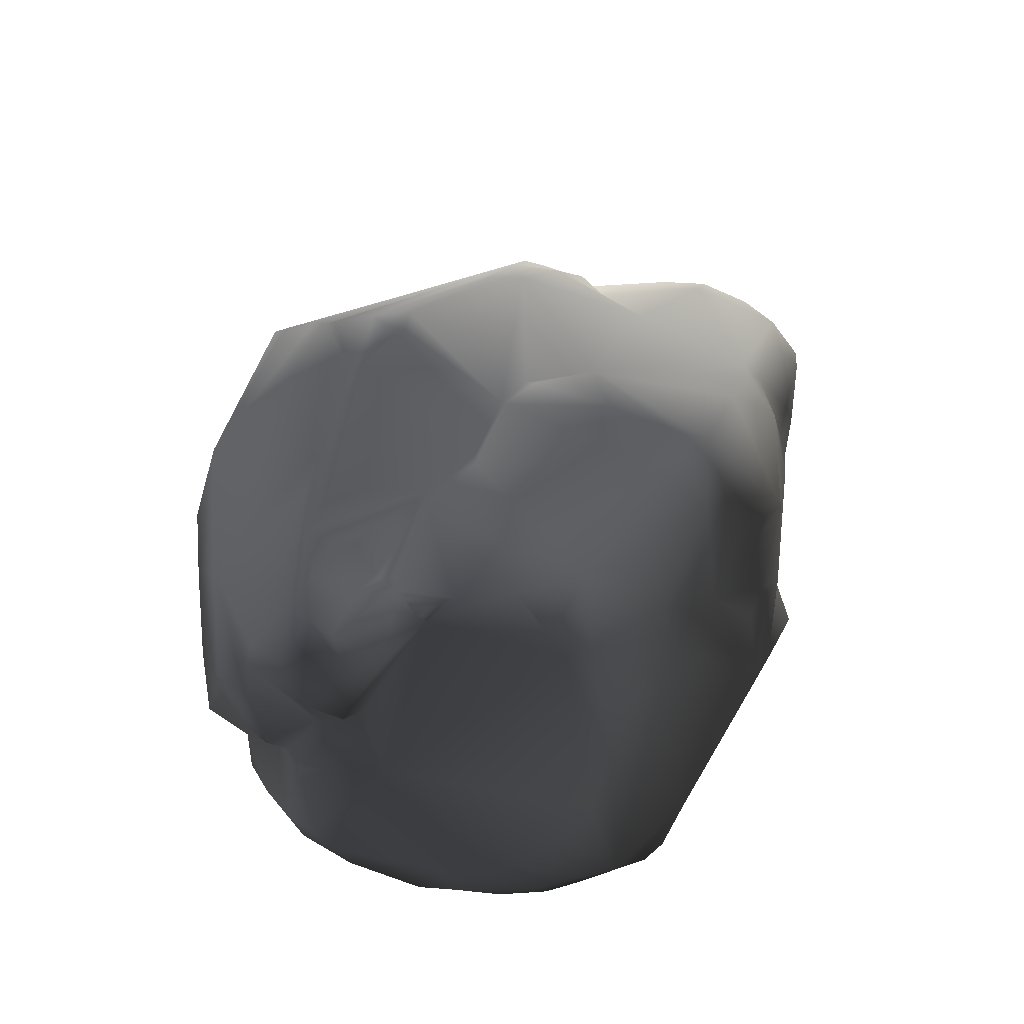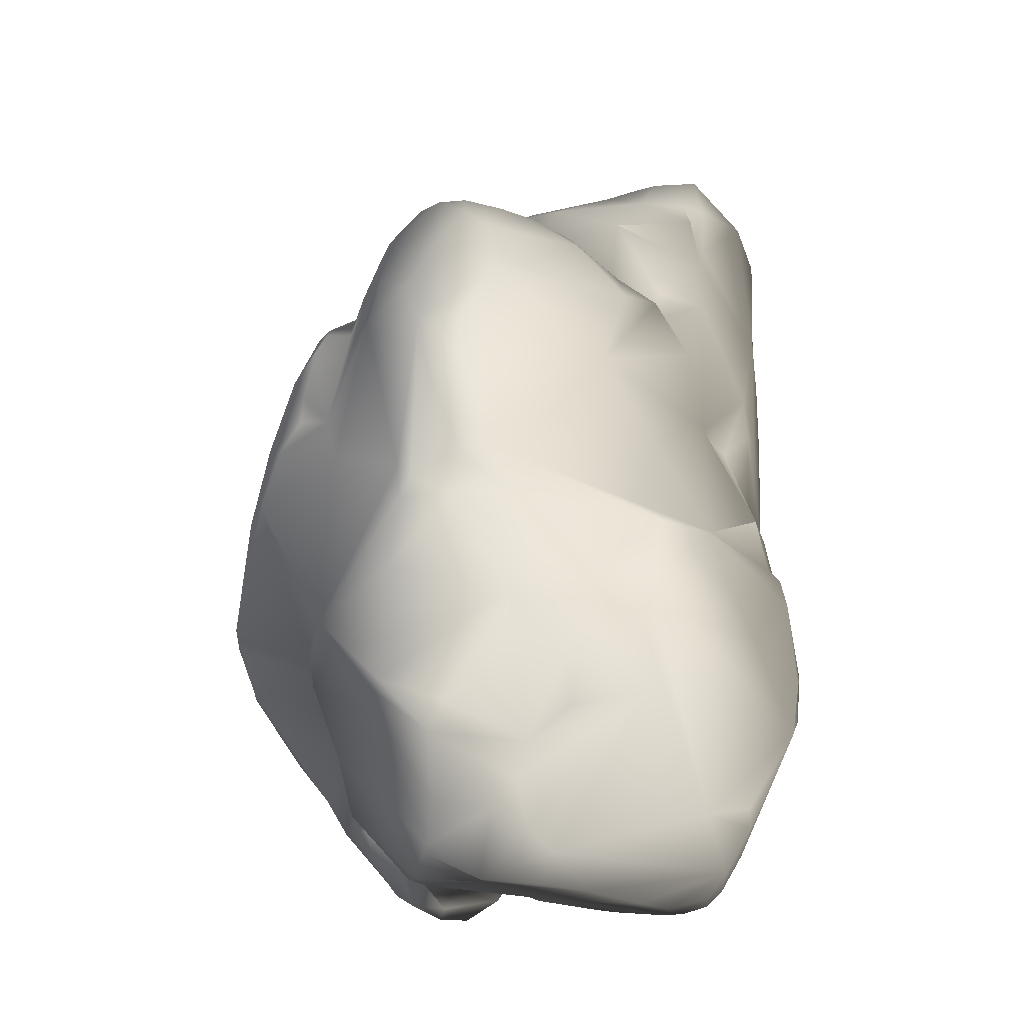
<metadata>
{"format":"obj","ext":"obj","renderer":"f3d","projection":"perspective","resolution":1024,"background":"white","views":[{"elev":-66.3,"azim":-154.5,"up":"+Z"},{"elev":-24.9,"azim":-84.6,"up":"+Z"}]}
</metadata>
<code>
v 1.287 -0.3977 -2.055
v 0.7756 -0.06289 -2.106
v 0.7384 -0.7142 -2.227
v 1.333 -0.2884 -2.026
v 1.234 0.0797 -1.983
v -0.2159 -0.6248 -2.409
v 0.3048 -0.8057 -2.341
v 0.7223 -0.8641 -2.224
v 0.2788 -1.005 -2.303
v -0.4705 0.2363 -2.331
v -0.4485 -0.3444 -2.395
v -0.6195 0.2647 -2.353
v -0.6547 -0.07519 -2.398
v 0.08791 -1.006 -2.314
v -0.03479 -0.7795 -2.395
v 0.5251 -1.01 -2.198
v 0.1431 0.6768 -2.166
v -0.373 0.6692 -2.264
v -0.4437 0.3813 -2.311
v -0.04579 0.7499 -2.181
v 0.1971 0.7174 -2.112
v 0.4409 0.5944 -2.234
v 0.2556 0.8106 -1.934
v 0.8379 0.3077 -2.083
v 0.6461 0.8132 -2.158
v 0.4529 0.9018 -1.93
v 0.639 0.6443 -2.247
v 0.9711 0.5158 -2.171
v 0.7389 0.9329 -2.063
v 0.6509 1.066 -1.886
v 0.8122 0.9942 -1.972
v 1.002 0.7272 -2.049
v 1.159 0.8263 -1.856
v 1.239 0.7236 -1.851
v 1.04 0.2697 -1.885
v 1.327 0.5594 -1.87
v 1.355 0.2607 -1.87
v 1.286 0.1455 -1.821
v 0.8711 0.2581 -1.996
v 0.7419 0.273 -2.015
v 1.327 0.5594 -1.87
v 1.424 0.9917 -0.9652
v 1.239 0.7236 -1.851
v 1.159 0.8263 -1.856
v 1.613 0.5043 -1.288
v 1.573 0.4166 -1.455
v 0.5789 1.366 -1.431
v 0.8122 0.9942 -1.972
v 0.6129 1.243 -1.695
v 0.4303 1.342 -1.527
v 0.6509 1.066 -1.886
v 1.795 0.7135 -0.1272
v 1.363 1.354 0.03387
v 1.909 0.356 -0.4896
v 0.8214 1.523 -0.08074
v 0.4889 1.735 0.389
v 0.7294 1.718 0.5806
v 0.8585 1.659 0.836
v 0.3509 1.799 -0.01354
v 0.1357 1.76 -0.9505
v 0.2567 1.839 -0.1893
v -0.03833 1.867 -0.528
v 0.05785 1.751 -0.9497
v -0.1193 1.83 -0.7047
v 0.3954 1.521 -1.3
v -0.2116 1.781 -0.7791
v 1.423 1.173 0.8996
v 0.9063 1.56 1.106
v 1.722 0.9536 0.208
v 1.62 0.8293 0.4183
v 1.509 0.5658 1.048
v 1.377 0.9893 1.15
v 1.102 1.377 1.224
v 0.866 1.5 1.306
v 0.7457 1.369 1.63
v 0.7703 1.455 1.451
v 0.6267 1.377 1.634
v 0.395 1.301 1.727
v 0.4992 1.088 1.872
v 0.6387 0.6149 2.083
v 1.442 0.642 1.258
v 1.167 -0.01934 1.927
v 0.7517 0.2087 2.231
v 0.8118 -0.09377 2.287
v 1.17 -0.3683 1.955
v 0.8695 -0.1859 2.253
v 1.597 0.2793 1.311
v 1.245 -0.1003 1.941
v 1.353 -0.7026 1.847
v 1.54 -0.2944 1.615
v 1.469 -0.5508 1.73
v 1.253 -0.6759 1.896
v 1.195 -0.7038 1.886
v 1.574 -0.255 1.495
v 1.667 -0.01905 1.086
v 1.65 0.006653 0.8213
v 1.666 -0.1846 0.3868
v 1.668 -0.03094 -0.1597
v 1.579 0.3381 0.9572
v 1.679 0.2477 -0.1726
v 1.69 0.04914 -0.3443
v 1.794 -0.04224 -0.6959
v 1.676 0.001697 -0.4944
v 1.587 -0.0358 -0.7536
v 1.738 -0.02801 -1.026
v 1.923 0.1504 -0.8622
v 1.668 0.3685 -1.238
v 1.511 0.2233 -1.341
v 1.511 0.329 -1.635
v 1.408 0.2018 -1.743
v 1.361 0.1525 -1.722
v 1.286 0.1455 -1.821
v 1.355 0.2607 -1.87
v 1.17 -0.3683 1.955
v 0.8889 -0.9712 2.139
v 0.8695 -0.1859 2.253
v 1.195 -0.7038 1.886
v 1.071 -1.016 1.928
v 0.4861 -0.9767 2.606
v 0.5431 -0.7716 2.562
v 0.3918 -0.2988 2.397
v 0.8118 -0.09377 2.287
v 0.7517 0.2087 2.231
v 0.6387 0.6149 2.083
v 0.4992 1.088 1.872
v -0.1358 -0.203 2.253
v -0.6834 -0.06217 1.988
v -0.1741 -0.5143 2.405
v -0.01382 -0.7057 2.566
v -0.5857 -0.2074 2.065
v -0.8919 0.01729 1.822
v 0.2468 -0.7806 2.665
v 0.0293 -0.8378 2.626
v -1.021 0.1468 1.566
v -1.143 -0.1156 1.448
v -0.7774 0.577 1.487
v -0.8831 0.8346 1.49
v -0.8237 0.8687 1.455
v -1.205 0.6918 1.496
v -1.376 0.6204 1.506
v -1.568 0.5403 1.492
v -0.668 0.7987 1.329
v -0.7276 0.9103 1.23
v -0.2873 1.158 1.498
v -0.1889 0.8799 1.644
v -0.08619 1.23 1.541
v 0.395 1.301 1.727
v -0.5452 0.5869 1.651
v -1.438 -0.3468 1.324
v -1.242 -0.005767 1.504
v -1.58 -0.1324 1.389
v -1.708 0.03564 1.39
v -1.113 0.1414 1.541
v -1.768 0.2487 1.426
v -1.708 0.4138 1.459
v 0.676 -1.356 1.19
v 1.582 -0.3525 1.031
v 0.6469 -1.37 1.009
v 0.6195 -1.384 0.7739
v 1.18 -0.8719 1.5
v 0.7461 -1.379 1.838
v 0.6148 -1.449 1.593
v 0.4887 -1.467 2.21
v 0.6605 -1.389 2.226
v 0.847 -1.299 1.936
v 1.071 -1.016 1.928
v 1.195 -0.7038 1.886
v 1.375 -0.711 1.736
v 1.353 -0.7026 1.847
v 1.253 -0.6759 1.896
v 1.464 -0.6039 1.651
v 1.469 -0.5508 1.73
v 1.54 -0.2944 1.615
v 1.574 -0.255 1.495
v 1.667 -0.01905 1.086
v 1.642 -0.2605 0.7008
v 1.666 -0.1846 0.3868
v 1.042 -0.9216 0.01566
v 1.178 -0.6447 -0.2761
v 1.676 0.001697 -0.4944
v 1.587 -0.0358 -0.7536
v 1.69 0.04914 -0.3443
v 1.668 -0.03094 -0.1597
v 1.627 -0.3176 -0.8446
v 1.246 -0.7944 -0.4606
v 1.394 -0.7208 -0.9995
v 0.5325 -1.383 -0.6999
v 0.563 -1.341 -1.105
v 0.4106 -1.363 -0.9588
v 0.4445 -1.339 -1.235
v 1.019 -0.8545 -1.728
v 1.482 -0.4042 -1.795
v 0.7544 -1.15 0.04449
v 1.728 -0.3415 -1.222
v 1.684 -0.2531 -1.383
v 1.79 -0.1963 -1.088
v 1.738 -0.02801 -1.026
v 0.8771 -1.13 -0.1489
v 0.5877 -1.392 -0.1034
v 0.5504 -1.32 0.2444
v 0.8 -1.221 0.2328
v 0.6684 -1.359 0.4986
v 1.251 -0.5706 -2.005
v 1.287 -0.3977 -2.055
v 0.7384 -0.7142 -2.227
v 1.333 -0.2884 -2.026
v 0.952 -0.8493 -2.065
v 0.7223 -0.8641 -2.224
v 0.5223 -1.179 -1.959
v 0.5251 -1.01 -2.198
v 0.6447 -1.283 -1.442
v 0.5201 -1.284 -1.67
v 1.511 -0.2546 -1.767
v 1.234 0.0797 -1.983
v 1.361 0.1525 -1.722
v 1.511 0.2233 -1.341
v 1.286 0.1455 -1.821
v -1.418 0.4591 -1.752
v -1.015 0.1569 -2.067
v -1.051 0.4938 -2.007
v -0.7571 0.5452 -2.185
v -0.6195 0.2647 -2.353
v -0.6919 0.5498 -2.226
v -0.4705 0.2363 -2.331
v -0.4437 0.3813 -2.311
v -0.373 0.6692 -2.264
v -0.9831 -0.03795 -2.172
v -0.836 -0.1633 -2.275
v -0.6547 -0.07519 -2.398
v -0.4485 -0.3444 -2.395
v -0.1311 -1.129 -2.214
v -0.2159 -0.6248 -2.409
v -0.03479 -0.7795 -2.395
v 0.08791 -1.006 -2.314
v 0.2788 -1.005 -2.303
v -0.6014 -1.035 -2.009
v -1.23 -0.7347 -1.485
v -1.111 0.003615 -1.927
v -0.2586 -1.276 -1.991
v -1.238 -0.06301 -1.755
v -1.362 -0.3054 -1.606
v -1.527 -0.4795 -0.9764
v -1.514 0.3751 -1.6
v -1.567 0.7222 -1.49
v 0.2734 -1.093 -2.22
v 0.5251 -1.01 -2.198
v 0.5223 -1.179 -1.959
v -1.732 -0.01584 -1.049
v -1.743 0.6547 -0.9006
v -1.888 0.3133 -0.5453
v -1.848 0.5866 -0.5255
v -1.885 0.5186 -0.4121
v -1.456 -0.2989 -1.342
v -1.803 -0.06936 -0.5058
v -1.856 0.1059 -0.4178
v -1.956 0.241 -0.3142
v -2.041 0.4108 0.1265
v -2.091 0.2304 0.2167
v -2.064 0.4744 0.4706
v -1.95 0.1096 -0.2278
v -1.836 -0.04815 -0.2954
v -1.322 -0.8358 -0.4874
v -1.505 -0.5153 -0.8193
v -1.484 -0.76 -0.9434
v -1.308 -0.7686 -1.281
v -0.2414 -1.553 -1.419
v -1.158 -1.106 -0.506
v -0.5512 -1.547 -0.7249
v -0.9469 -1.113 -0.4102
v -1.605 -0.5396 0.4125
v -0.8913 -1.082 0.313
v -0.5739 -1.386 -0.1834
v -0.3741 -1.274 -1.908
v -0.654 -1.076 0.3873
v -0.7051 -1.115 1.246
v -0.3293 -1.354 0.7598
v 0.09766 -1.437 1.391
v -0.5849 -1.511 -0.5801
v -0.9678 -1.021 0.7596
v -0.9525 -0.764 1.011
v -1.174 -0.8409 1.008
v -0.3864 -1.119 1.737
v -0.09593 -1.138 2.013
v 0.2966 -1.383 2.4
v 0.4887 -1.467 2.21
v 0.6148 -1.449 1.593
v 0.3844 -1.455 1.197
v 0.676 -1.356 1.19
v 0.6469 -1.37 1.009
v -0.2476 -1.407 0.5238
v 0.01288 -1.148 2.385
v 0.1385 -1.099 2.696
v -1.255 -0.6172 1.144
v -1.099 -0.5708 1.186
v -1.438 -0.3468 1.324
v -1.143 -0.1156 1.448
v -0.6806 -0.6022 1.882
v -0.5857 -0.2074 2.065
v -0.8919 0.01729 1.822
v -0.9327 -0.8623 1.212
v -0.1674 -0.7525 2.366
v -0.1741 -0.5143 2.405
v -0.01382 -0.7057 2.566
v 0.0293 -0.8378 2.626
v -0.07713 -1.024 2.377
v -0.2363 -1.065 2.152
v -0.6806 -0.6022 1.882
v -0.09426 -1.083 2.091
v -1.708 0.4138 1.459
v -1.491 0.7315 1.331
v -1.568 0.5403 1.492
v -1.376 0.6204 1.506
v -1.205 0.6918 1.496
v -1.061 0.8639 1.447
v -0.8831 0.8346 1.49
v -0.8237 0.8687 1.455
v -0.8932 0.9862 1.3
v -0.7276 0.9103 1.23
v -1.749 0.7507 0.8956
v -1.722 0.8161 0.6537
v -1.211 1.127 0.2799
v -1.38 1.041 -0.03117
v -0.8386 1.069 1.076
v -1.036 1.441 0.1734
v -0.8531 1.574 -0.09107
v -1.094 1.152 -0.9466
v -0.723 1.26 -0.9549
v -0.7904 1.55 0.3213
v -0.8849 1.269 0.9635
v -0.9992 1.316 0.5693
v -0.7993 1.417 0.7742
v -0.7953 1.225 1.11
v -0.5321 1.26 1.293
v -0.2873 1.158 1.498
v -0.5441 1.318 1.222
v -0.08619 1.23 1.541
v 0.395 1.301 1.727
v 0.6267 1.377 1.634
v 0.7703 1.455 1.451
v 0.7294 1.718 0.5806
v 0.4889 1.735 0.389
v 0.3509 1.799 -0.01354
v 0.8585 1.659 0.836
v 0.9063 1.56 1.106
v 0.866 1.5 1.306
v -0.7904 1.55 0.3213
v 0.2567 1.839 -0.1893
v -0.03833 1.867 -0.528
v -0.6863 1.668 -0.1261
v -0.2557 1.823 -0.635
v -0.1193 1.83 -0.7047
v -0.2116 1.781 -0.7791
v -0.5646 1.251 -1.062
v 0.05785 1.751 -0.9497
v -0.3638 1.139 -1.242
v -0.04501 1.099 -1.479
v 0.4303 1.342 -1.527
v 0.6129 1.243 -1.695
v 0.393 1.08 -1.744
v 0.6509 1.066 -1.886
v 0.4529 0.9018 -1.93
v -0.3541 1.143 -1.514
v 0.3694 0.8488 -1.76
v 0.2556 0.8106 -1.934
v 0.2698 0.8224 -1.779
v -0.06881 1.097 -1.789
v -0.04579 0.7499 -2.181
v 0.1971 0.7174 -2.112
v -0.373 0.6692 -2.264
v -0.7571 0.5452 -2.185
v -0.6919 0.5498 -2.226
v -1.196 0.7855 -1.571
v -1.051 0.4938 -2.007
v -1.418 0.4591 -1.752
v -0.5924 1.264 -1.154
v -1.127 1.018 -1.217
v -0.7728 1.261 -1.018
v -1.409 0.8186 -1.46
v -1.567 0.7222 -1.49
v -1.743 0.6547 -0.9006
v -1.848 0.5866 -0.5255
v -1.837 0.6078 -0.3347
v -1.885 0.5186 -0.4121
v -2.064 0.4744 0.4706
v -2.041 0.4108 0.1265
v -1.947 0.577 0.7467
v -1.917 0.3835 1.058
v -1.863 0.2449 1.29
v -1.768 0.2487 1.426
v -1.708 0.03564 1.39
v -1.863 0.2449 1.29
v -1.768 0.2487 1.426
v -1.934 0.09548 1.138
v -1.917 0.3835 1.058
v -1.58 -0.1324 1.389
v -1.462 -0.3925 1.258
v -2.03 0.04986 0.8012
v -2.115 0.233 0.4408
v -1.386 -0.6677 0.948
v -0.4406 -1.343 -0.1169
v 0.5325 -1.383 -0.6999
v 0.4106 -1.363 -0.9588
v 0.5877 -1.392 -0.1034
v -0.07684 -1.535 -0.8715
v 0.3342 -1.429 0.09308
v 0.5504 -1.32 0.2444
v 0.4195 -1.425 0.4208
v 0.6684 -1.359 0.4986
v 0.6195 -1.384 0.7739
v 0.3686 -1.493 -1.211
v 0.4445 -1.339 -1.235
v 0.5201 -1.284 -1.67
v -0.08539 -1.589 -1.286
v 0.108 -1.219 -2.048
v -0.3632 -1.37 0.4934
v -0.1736 -1.608 -1.041
v -0.48 -1.432 -0.2799
v -0.5206 -1.447 -0.4761
v -0.5686 -1.214 0.2728
v -0.5739 -1.386 -0.1834
v -0.3031 -1.594 -1.136
v 0.4685 -1.455 0.7635
v 0.4887 -1.467 2.21
v 0.2965 -1.033 2.746
v 0.6605 -1.389 2.226
v 0.2966 -1.383 2.4
v 0.1385 -1.099 2.696
v 0.8201 -1.191 2.133
v 0.847 -1.299 1.936
v 0.1431 0.6768 -2.166
v 0.2556 0.8106 -1.934
v 0.1971 0.7174 -2.112
v -1.534 0.1225 -1.468
v -1.13 1.3 0.3367
g Rock_11_(21)_4586_14
f 1 3 2
f 2 4 1
f 5 4 2
f 6 2 3
f 3 7 6
f 7 3 8
f 8 9 7
f 2 6 10
f 11 10 6
f 12 10 11
f 11 13 12
f 7 9 14
f 14 15 7
f 7 15 6
f 8 16 9
f 2 10 17
f 18 17 10
f 10 19 18
f 17 18 20
f 20 21 17
f 17 23 22
f 24 17 22
f 22 23 25
f 25 23 26
f 24 22 27
f 25 27 22
f 27 28 24
f 28 27 29
f 29 27 25
f 26 29 25
f 29 26 30
f 30 31 29
f 32 29 31
f 29 32 28
f 31 33 32
f 32 33 34
f 34 28 32
f 28 34 35
f 34 36 35
f 35 36 37
f 38 35 37
f 35 38 5
f 5 39 35
f 28 35 39
f 2 39 5
f 39 24 28
f 24 39 40
f 39 2 40
f 17 40 2
f 40 17 24
f 41 43 42
f 42 43 44
f 42 45 41
f 41 45 46
f 42 44 47
f 47 44 48
f 48 49 47
f 47 49 50
f 48 51 49
f 45 42 52
f 52 42 53
f 52 54 45
f 53 42 55
f 53 55 56
f 56 57 53
f 53 57 58
f 56 55 59
f 59 55 60
f 60 61 59
f 62 61 60
f 62 60 63
f 63 64 62
f 65 50 63
f 63 60 65
f 55 65 60
f 64 63 66
f 58 67 53
f 67 58 68
f 53 67 69
f 42 65 55
f 69 67 70
f 70 67 71
f 71 67 72
f 72 67 73
f 68 73 67
f 74 73 68
f 75 73 74
f 72 73 75
f 74 76 75
f 77 75 76
f 77 78 75
f 75 78 79
f 79 80 75
f 81 75 80
f 75 81 72
f 72 81 71
f 80 82 81
f 83 82 80
f 82 83 84
f 84 85 82
f 84 86 85
f 71 81 87
f 87 81 82
f 82 88 87
f 85 88 82
f 89 88 85
f 90 88 89
f 87 88 90
f 89 91 90
f 85 92 89
f 93 92 85
f 94 87 90
f 95 87 94
f 87 95 96
f 96 95 97
f 96 97 98
f 98 99 96
f 96 99 87
f 99 98 100
f 101 100 98
f 100 101 54
f 54 101 102
f 102 101 103
f 102 103 104
f 104 105 102
f 102 105 106
f 102 106 54
f 107 106 105
f 105 108 107
f 46 107 108
f 54 52 100
f 45 54 106
f 106 107 45
f 107 46 45
f 100 70 99
f 69 70 100
f 100 52 69
f 109 46 108
f 108 110 109
f 110 108 111
f 110 111 112
f 112 113 110
f 109 110 113
f 113 41 109
f 46 109 41
f 53 69 52
f 71 99 70
f 87 99 71
f 114 116 115
f 115 117 114
f 118 117 115
f 119 115 116
f 116 120 119
f 116 121 120
f 122 121 116
f 122 123 121
f 123 124 121
f 121 124 125
f 125 126 121
f 125 127 126
f 128 126 127
f 121 126 128
f 128 129 121
f 127 130 128
f 131 130 127
f 121 129 132
f 120 121 132
f 129 133 132
f 127 134 131
f 134 135 131
f 136 134 127
f 134 136 137
f 138 137 136
f 137 139 134
f 134 139 140
f 134 140 141
f 136 142 138
f 143 138 142
f 144 143 142
f 142 145 144
f 145 146 144
f 147 146 145
f 145 125 147
f 127 125 145
f 148 145 142
f 145 148 127
f 127 148 136
f 142 136 148
f 149 135 150
f 150 151 149
f 152 151 150
f 150 153 152
f 153 150 135
f 152 153 154
f 155 154 153
f 153 141 155
f 141 153 134
f 135 134 153
f 156 158 157
f 157 158 159
f 157 160 156
f 156 160 161
f 161 162 156
f 163 162 161
f 161 164 163
f 164 161 165
f 166 165 161
f 161 160 166
f 167 166 160
f 167 160 168
f 157 168 160
f 168 169 167
f 167 169 170
f 169 168 171
f 157 171 168
f 171 172 169
f 171 173 172
f 173 171 174
f 157 174 171
f 157 175 174
f 175 157 176
f 175 176 177
f 178 177 176
f 177 178 179
f 180 177 179
f 179 181 180
f 182 177 180
f 183 177 182
f 184 181 179
f 185 184 179
f 186 184 185
f 186 185 187
f 187 188 186
f 188 187 189
f 189 190 188
f 186 188 191
f 186 191 192
f 185 179 193
f 193 179 178
f 192 194 186
f 195 194 192
f 195 196 194
f 186 194 196
f 181 184 196
f 196 184 186
f 196 197 181
f 197 196 195
f 193 198 185
f 187 185 198
f 198 199 187
f 199 198 193
f 193 200 199
f 200 193 201
f 201 202 200
f 202 201 176
f 176 159 202
f 203 192 191
f 192 203 204
f 205 204 203
f 204 206 192
f 203 207 205
f 207 208 205
f 208 207 209
f 209 210 208
f 191 209 207
f 191 207 203
f 191 211 209
f 209 211 212
f 190 212 211
f 191 188 211
f 211 188 190
f 159 176 157
f 206 214 213
f 215 213 214
f 197 213 215
f 215 216 197
f 214 217 215
f 195 213 197
f 192 213 195
f 213 192 206
f 218 220 219
f 219 220 221
f 222 219 221
f 221 223 222
f 224 222 223
f 223 225 224
f 226 225 223
f 222 227 219
f 228 227 222
f 222 229 228
f 229 230 228
f 231 228 230
f 230 232 231
f 231 232 233
f 233 234 231
f 231 234 235
f 228 231 236
f 228 236 237
f 237 227 228
f 227 237 238
f 236 231 239
f 240 238 237
f 237 241 240
f 242 241 237
f 238 240 218
f 243 218 240
f 218 243 244
f 235 245 231
f 245 235 246
f 246 247 245
f 248 244 243
f 249 244 248
f 248 250 249
f 250 248 242
f 251 249 250
f 250 252 251
f 253 242 248
f 240 253 248
f 240 241 253
f 253 241 242
f 242 254 250
f 255 252 250
f 250 254 255
f 252 255 256
f 257 252 256
f 256 258 257
f 259 257 258
f 258 256 260
f 260 256 255
f 261 255 254
f 255 261 260
f 261 254 262
f 254 263 262
f 262 263 264
f 265 264 263
f 265 236 264
f 264 236 266
f 266 267 264
f 261 262 267
f 264 267 262
f 268 267 266
f 267 269 261
f 270 261 269
f 270 260 261
f 270 269 271
f 269 272 271
f 273 266 236
f 274 271 272
f 271 274 275
f 274 276 275
f 277 275 276
f 269 267 278
f 278 267 268
f 275 279 271
f 270 271 279
f 275 280 279
f 270 279 281
f 281 279 280
f 275 277 282
f 277 283 282
f 283 277 284
f 285 284 277
f 277 286 285
f 287 286 277
f 288 286 287
f 287 289 288
f 287 277 290
f 276 290 277
f 283 284 291
f 291 284 292
f 293 281 280
f 280 294 293
f 295 293 294
f 295 294 296
f 294 297 296
f 296 297 298
f 298 299 296
f 297 294 300
f 297 301 298
f 298 301 302
f 303 302 301
f 301 304 303
f 305 292 304
f 304 301 305
f 291 292 305
f 300 282 297
f 294 280 300
f 301 297 306
f 306 305 301
f 307 282 306
f 306 282 308
f 308 305 306
f 275 282 300
f 280 275 300
f 291 305 308
f 308 283 291
f 282 283 308
f 309 311 310
f 311 312 310
f 310 312 313
f 313 314 310
f 313 315 314
f 314 315 316
f 316 317 314
f 317 316 318
f 310 319 309
f 319 310 314
f 314 320 319
f 320 314 321
f 322 320 321
f 323 321 314
f 314 317 323
f 318 323 317
f 322 321 324
f 322 324 325
f 325 326 322
f 326 325 327
f 325 324 328
f 321 323 329
f 321 329 330
f 330 329 331
f 331 328 330
f 323 318 332
f 332 329 323
f 331 329 332
f 333 332 318
f 318 334 333
f 332 335 331
f 333 335 332
f 333 334 335
f 335 334 336
f 335 336 337
f 337 338 335
f 339 335 338
f 340 335 339
f 340 341 335
f 341 331 335
f 328 331 341
f 341 342 328
f 339 343 340
f 344 343 339
f 339 345 344
f 346 342 347
f 328 347 348
f 348 349 328
f 350 349 348
f 348 351 350
f 350 351 352
f 352 353 350
f 353 352 354
f 350 353 325
f 349 350 325
f 328 349 325
f 327 325 353
f 354 355 353
f 356 355 354
f 354 357 356
f 356 357 358
f 358 359 356
f 359 358 360
f 360 361 359
f 362 355 356
f 363 356 359
f 359 361 363
f 363 361 364
f 356 365 364
f 356 363 365
f 364 365 363
f 364 366 356
f 356 366 362
f 367 366 364
f 364 368 367
f 369 366 367
f 366 369 370
f 370 362 366
f 370 369 371
f 372 362 370
f 372 370 373
f 373 374 372
f 375 362 372
f 355 362 375
f 372 376 375
f 375 376 377
f 326 377 376
f 378 372 374
f 376 378 326
f 376 372 378
f 374 379 378
f 326 378 379
f 380 326 379
f 380 381 326
f 326 381 382
f 382 381 383
f 384 382 383
f 383 385 384
f 382 384 320
f 382 322 326
f 322 382 320
f 386 320 384
f 387 386 384
f 386 387 309
f 309 387 388
f 388 389 309
f 309 319 386
f 386 319 320
f 390 392 391
f 391 393 390
f 394 393 391
f 393 395 390
f 395 393 396
f 396 295 395
f 396 393 397
f 397 393 394
f 394 259 397
f 398 397 259
f 397 398 260
f 260 270 397
f 399 397 270
f 397 399 396
f 293 295 396
f 396 399 293
f 281 399 270
f 399 281 293
f 258 398 259
f 260 398 258
f 400 402 401
f 401 403 400
f 404 402 400
f 400 403 405
f 406 405 403
f 407 405 406
f 406 408 407
f 407 408 409
f 404 410 402
f 411 402 410
f 411 410 412
f 410 247 412
f 413 247 410
f 413 410 404
f 247 413 414
f 405 415 400
f 413 266 414
f 239 414 266
f 414 239 231
f 266 413 416
f 404 416 413
f 404 417 416
f 418 416 417
f 278 416 418
f 400 417 404
f 415 419 400
f 400 419 272
f 272 418 417
f 272 417 400
f 278 418 269
f 420 269 418
f 272 419 274
f 276 274 419
f 419 415 276
f 416 278 268
f 421 416 268
f 416 421 266
f 266 421 268
f 290 276 415
f 405 290 415
f 290 405 422
f 290 422 287
f 289 287 422
f 422 409 289
f 407 422 405
f 409 422 407
f 266 273 239
f 239 273 236
f 236 265 237
f 237 265 242
f 263 242 265
f 254 242 263
f 423 425 424
f 426 423 424
f 424 427 426
f 133 427 424
f 119 424 425
f 425 428 119
f 428 425 429
f 429 118 428
f 424 132 133
f 115 428 118
f 428 115 119
f 132 424 120
f 120 424 119
f 430 432 431
f 248 433 240
f 243 433 248
f 240 433 243
f 375 353 355
f 327 353 375
f 375 377 327
f 326 327 377
f 328 324 434
f 434 324 321
f 434 330 328
f 330 434 321
f 42 47 65
f 50 65 47
f 178 201 193
f 176 201 178
f 218 219 238
f 238 219 227
f 414 245 247
f 231 245 414

</code>
